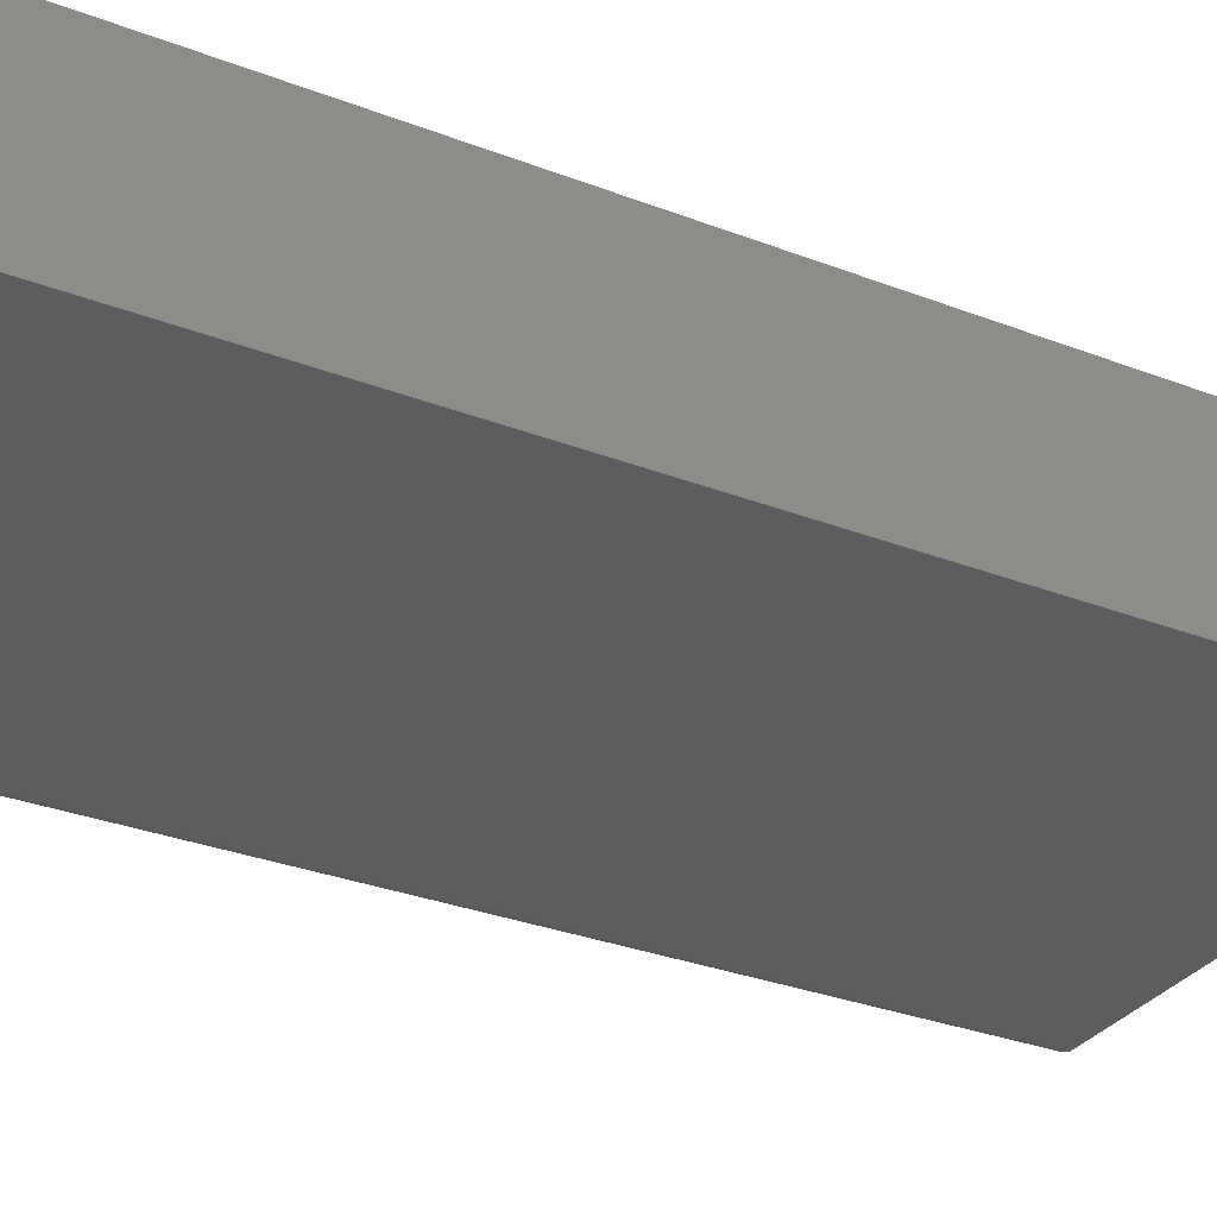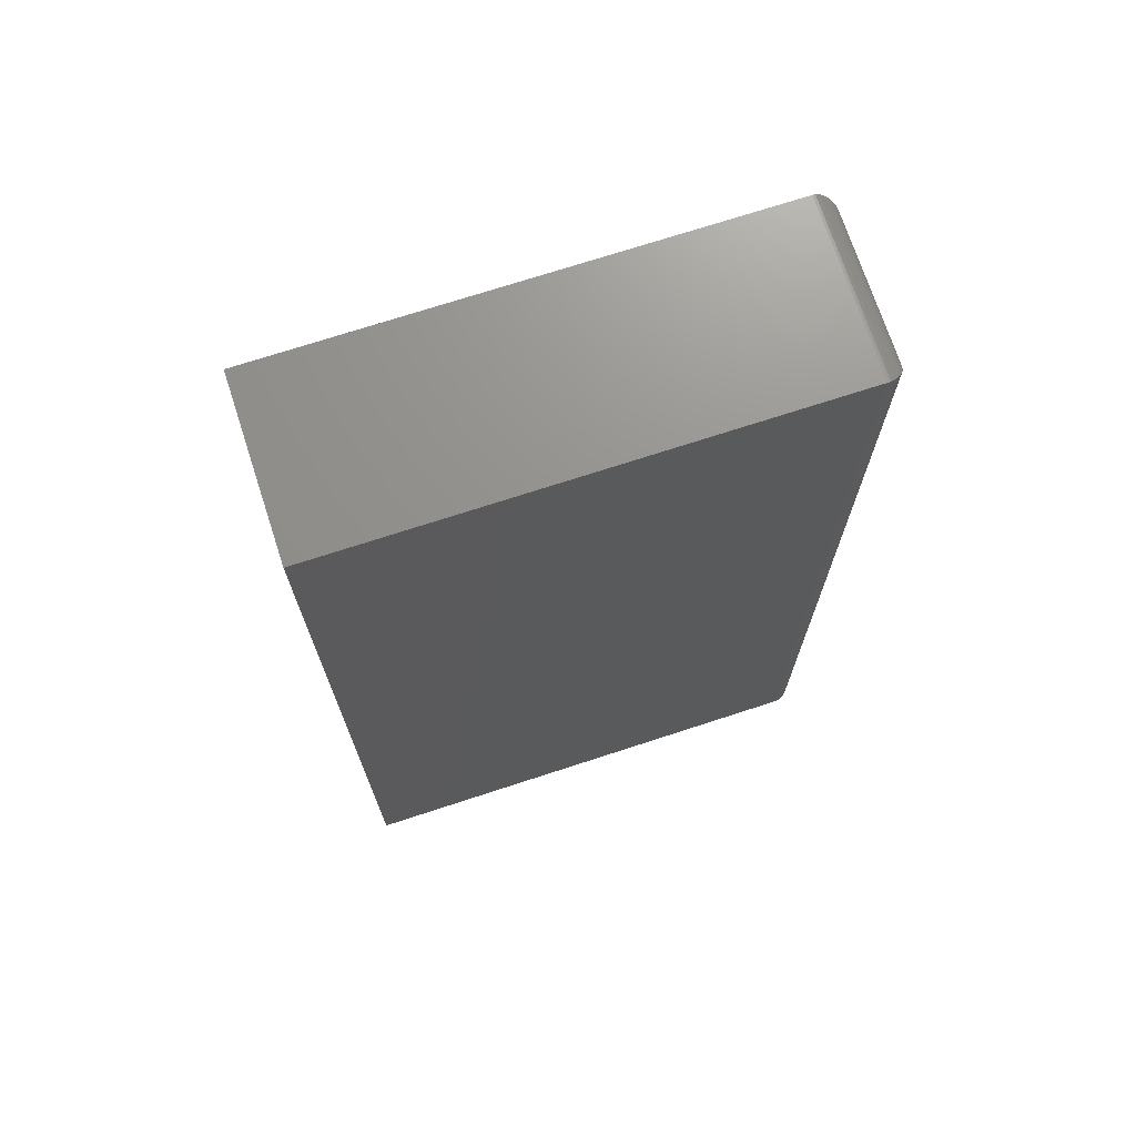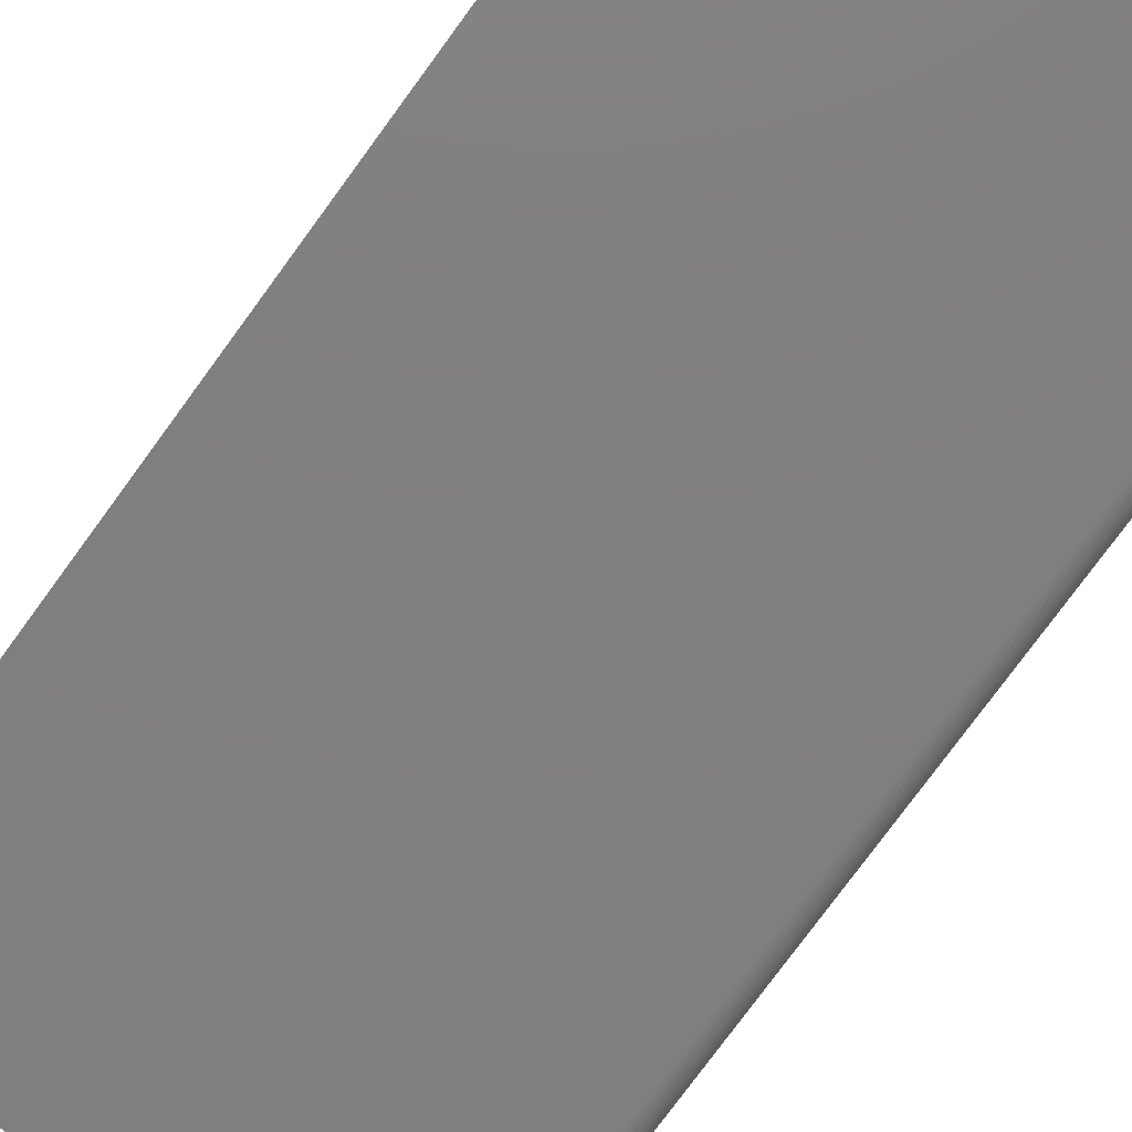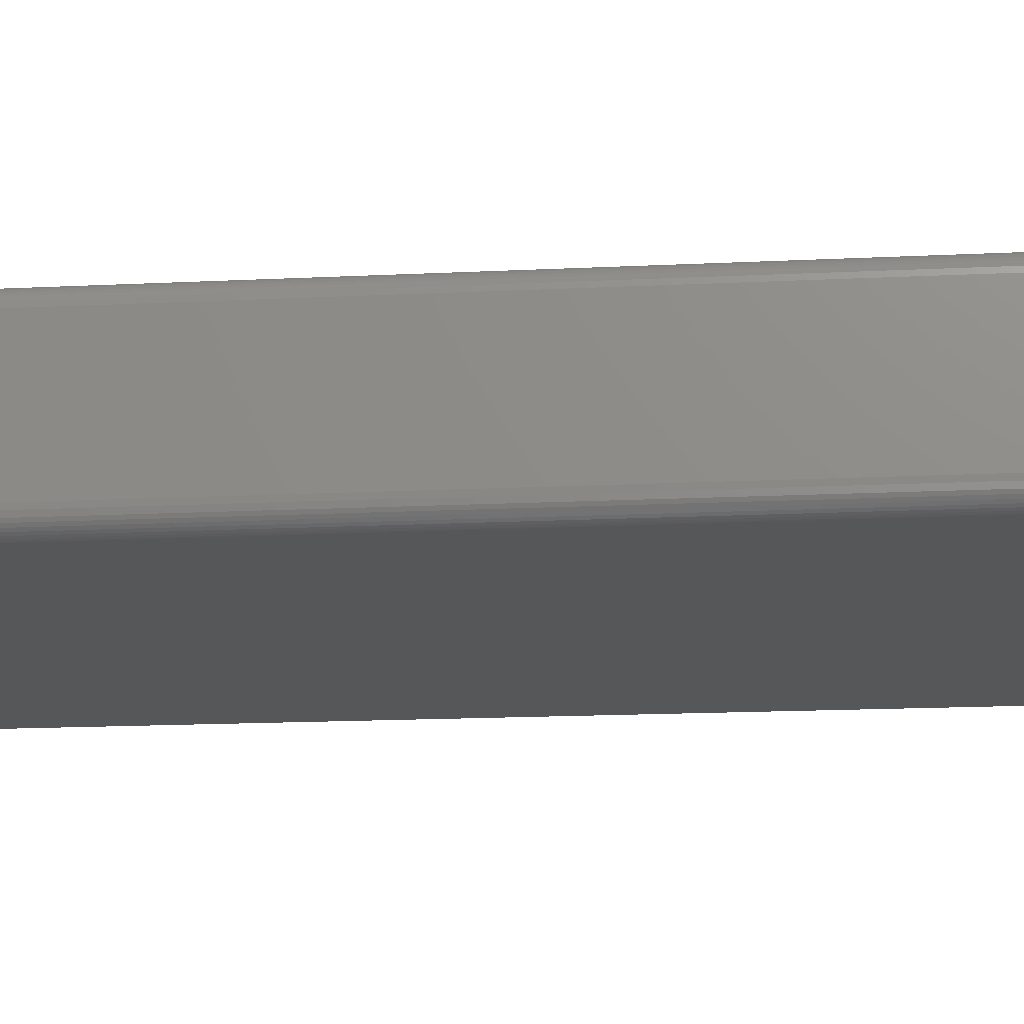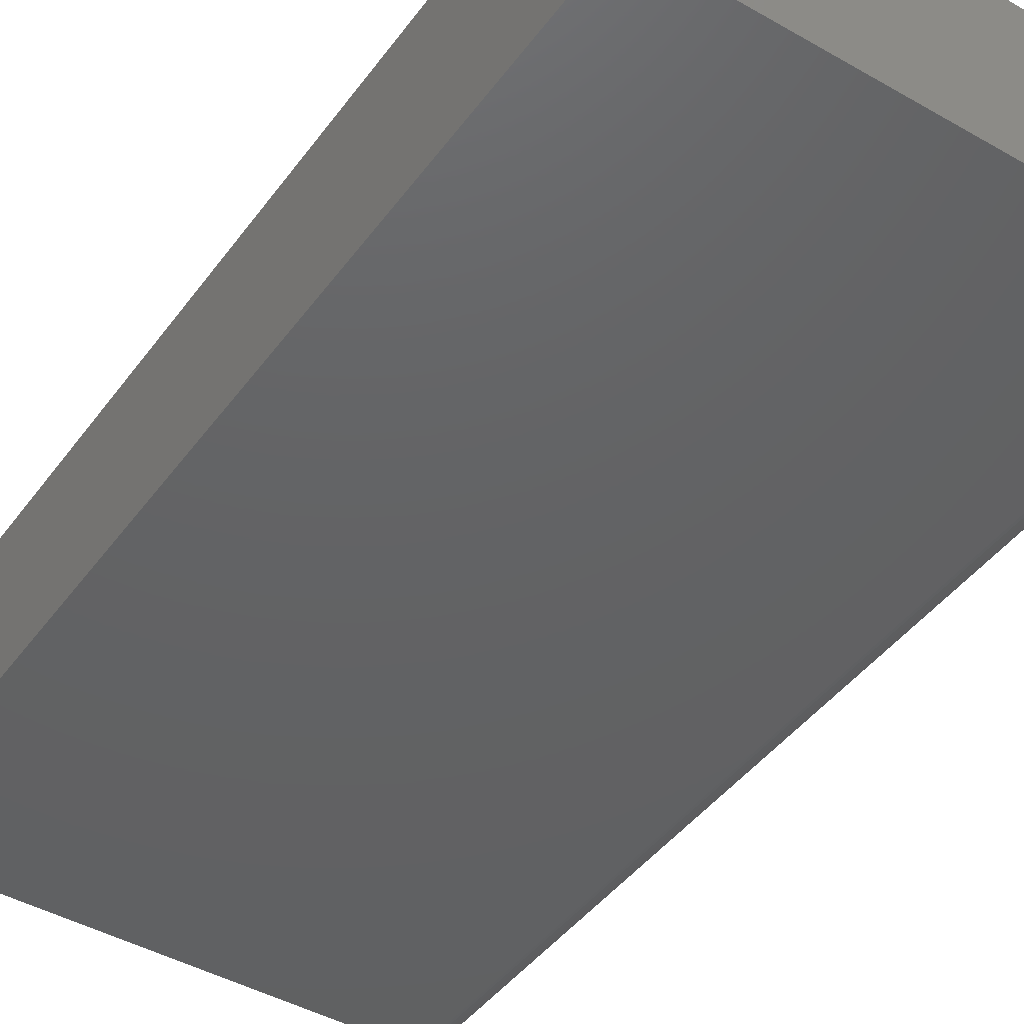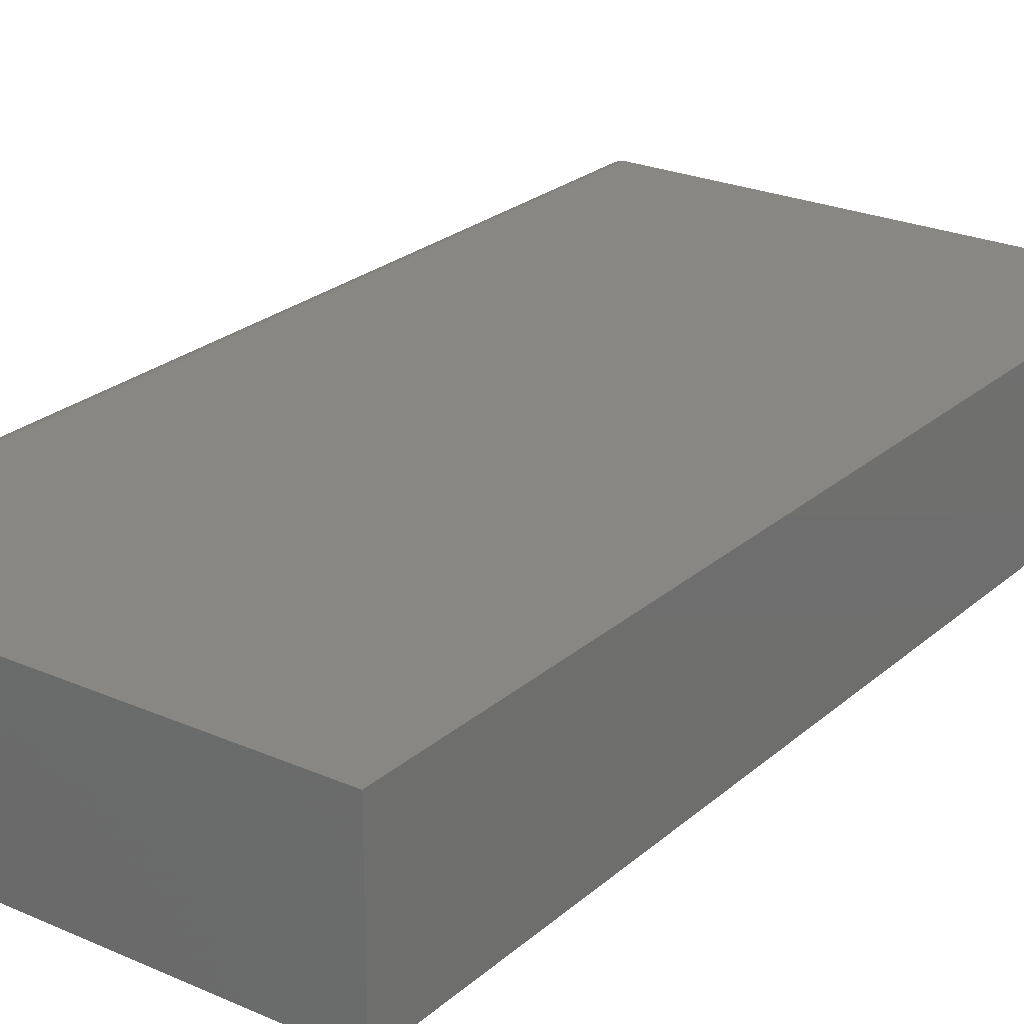
<metadata>
{"format":"stl","ext":"stl","renderer":"f3d","projection":"perspective","resolution":1024,"background":"white","views":[{"elev":-31.3,"azim":-118.7,"up":"+Y"},{"elev":71.8,"azim":-18.1,"up":"+Z"},{"elev":-79.4,"azim":-36.4,"up":"+Y"},{"elev":-17.6,"azim":95.4,"up":"+Y"},{"elev":-44.3,"azim":-33.8,"up":"+Y"},{"elev":24.4,"azim":-144.2,"up":"+Y"}]}
</metadata>
<code>
# stl→obj: 44 verts, 84 faces
v 0 -0.1328 0.75
v 0.375 -0.1328 0.75
v 0 -0.001234 0.75
v 0.375 -0.001234 0.75
v 0 -0.1328 0
v 0 -0.001234 0
v 0.375 -0.1328 0
v 0.375 -0.001234 0
v 0.3906 -0.1172 0.01562
v 0.3906 -0.01686 0.01562
v 0.3906 -0.1172 0.7344
v 0.3906 -0.01686 0.7344
v 0.3902 -0.01319 0.01195
v 0.3902 -0.01319 0.738
v 0.3818 -0.002769 0.001535
v 0.3839 -0.004044 0.7472
v 0.3839 -0.004044 0.002811
v 0.3859 -0.005653 0.7456
v 0.3859 -0.005653 0.004419
v 0.3875 -0.007546 0.7437
v 0.3875 -0.007546 0.006313
v 0.3889 -0.009669 0.7416
v 0.3889 -0.009669 0.008436
v 0.3769 -0.001353 0.0001198
v 0.3769 -0.001353 0.7499
v 0.3794 -0.001864 0.0006303
v 0.3794 -0.001864 0.7494
v 0.3818 -0.002769 0.7485
v 0.3902 -0.1209 0.01195
v 0.3818 -0.1313 0.001535
v 0.3839 -0.13 0.002811
v 0.3859 -0.1284 0.004419
v 0.3875 -0.1265 0.006313
v 0.3889 -0.1244 0.008436
v 0.3769 -0.1327 0.0001198
v 0.3794 -0.1322 0.0006303
v 0.3902 -0.1209 0.738
v 0.3889 -0.1244 0.7416
v 0.3875 -0.1265 0.7437
v 0.3859 -0.1284 0.7456
v 0.3839 -0.13 0.7472
v 0.3818 -0.1313 0.7485
v 0.3769 -0.1327 0.7499
v 0.3794 -0.1322 0.7494
f 1 2 3
f 3 2 4
f 5 6 7
f 7 6 8
f 8 6 4
f 4 6 3
f 9 10 11
f 11 10 12
f 5 7 1
f 1 7 2
f 12 13 14
f 12 10 13
f 15 16 17
f 17 16 18
f 17 18 19
f 19 18 20
f 19 20 21
f 21 20 22
f 21 22 23
f 23 22 14
f 23 14 13
f 8 4 24
f 24 4 25
f 24 25 26
f 26 25 27
f 26 27 15
f 15 27 28
f 15 28 16
f 10 29 13
f 10 9 29
f 30 17 31
f 31 17 19
f 31 19 32
f 32 19 21
f 32 21 33
f 33 21 23
f 33 23 34
f 34 23 13
f 34 13 29
f 7 8 35
f 35 8 24
f 35 24 36
f 36 24 26
f 36 26 30
f 30 26 15
f 30 15 17
f 9 37 29
f 9 11 37
f 29 37 38
f 29 38 34
f 34 38 39
f 34 39 33
f 33 39 40
f 33 40 32
f 32 40 41
f 32 41 31
f 31 41 42
f 2 7 43
f 43 7 35
f 43 35 44
f 44 35 36
f 44 36 42
f 42 36 30
f 42 30 31
f 11 14 37
f 11 12 14
f 37 14 22
f 37 22 38
f 38 22 20
f 38 20 39
f 39 20 18
f 39 18 40
f 40 18 16
f 40 16 41
f 41 16 28
f 4 2 25
f 25 2 43
f 25 43 27
f 27 43 44
f 27 44 28
f 28 44 42
f 28 42 41
f 6 5 3
f 3 5 1

</code>
